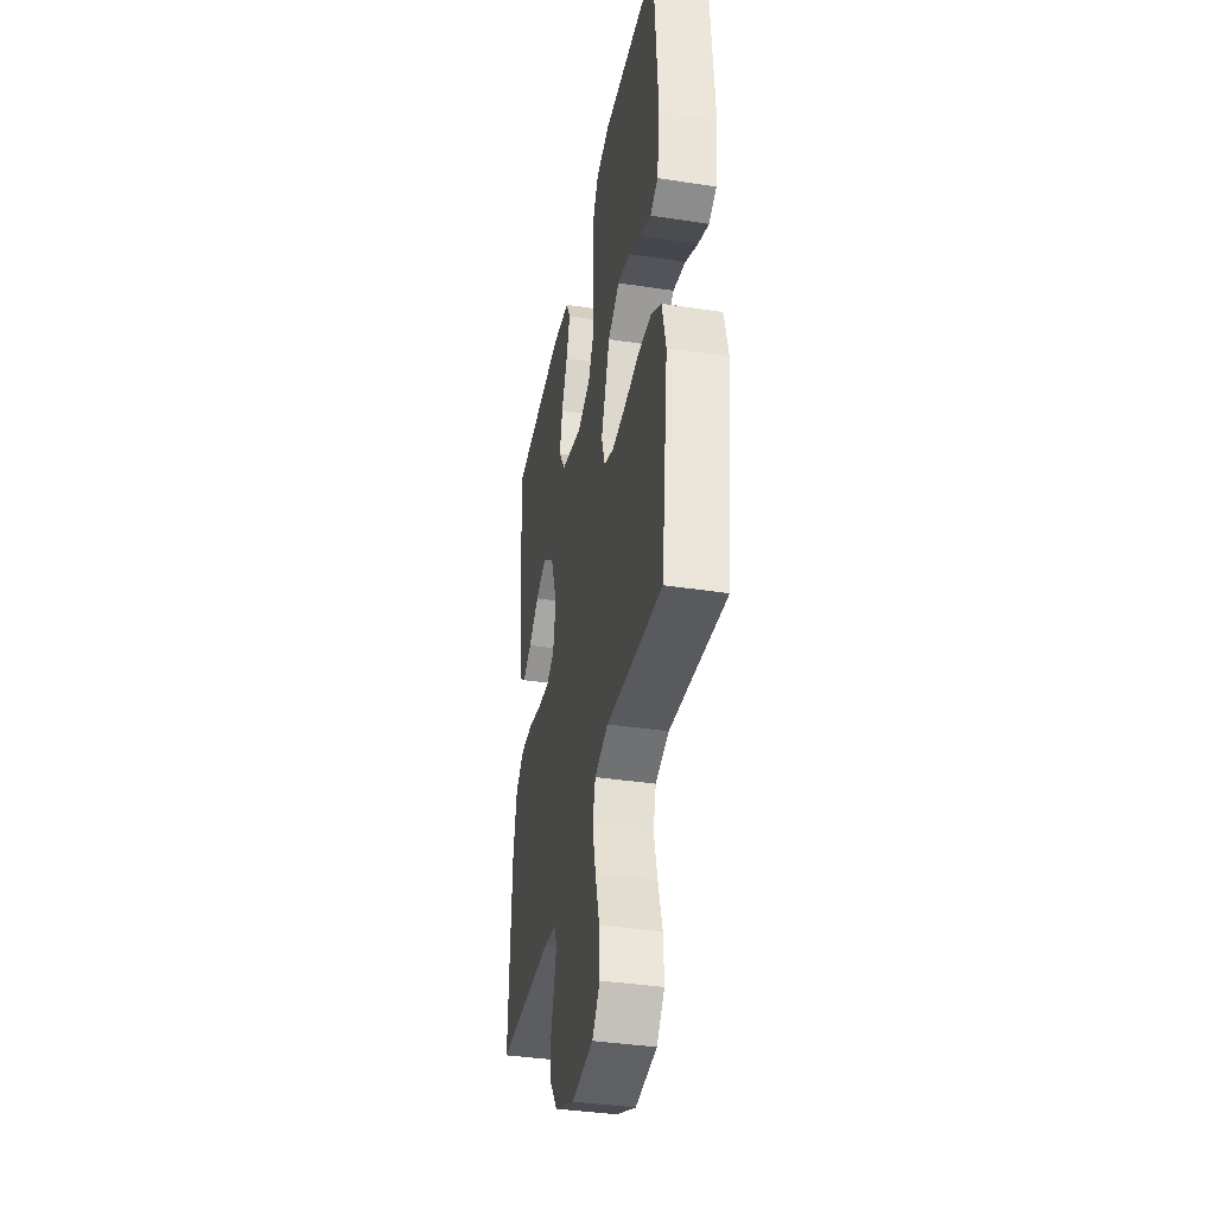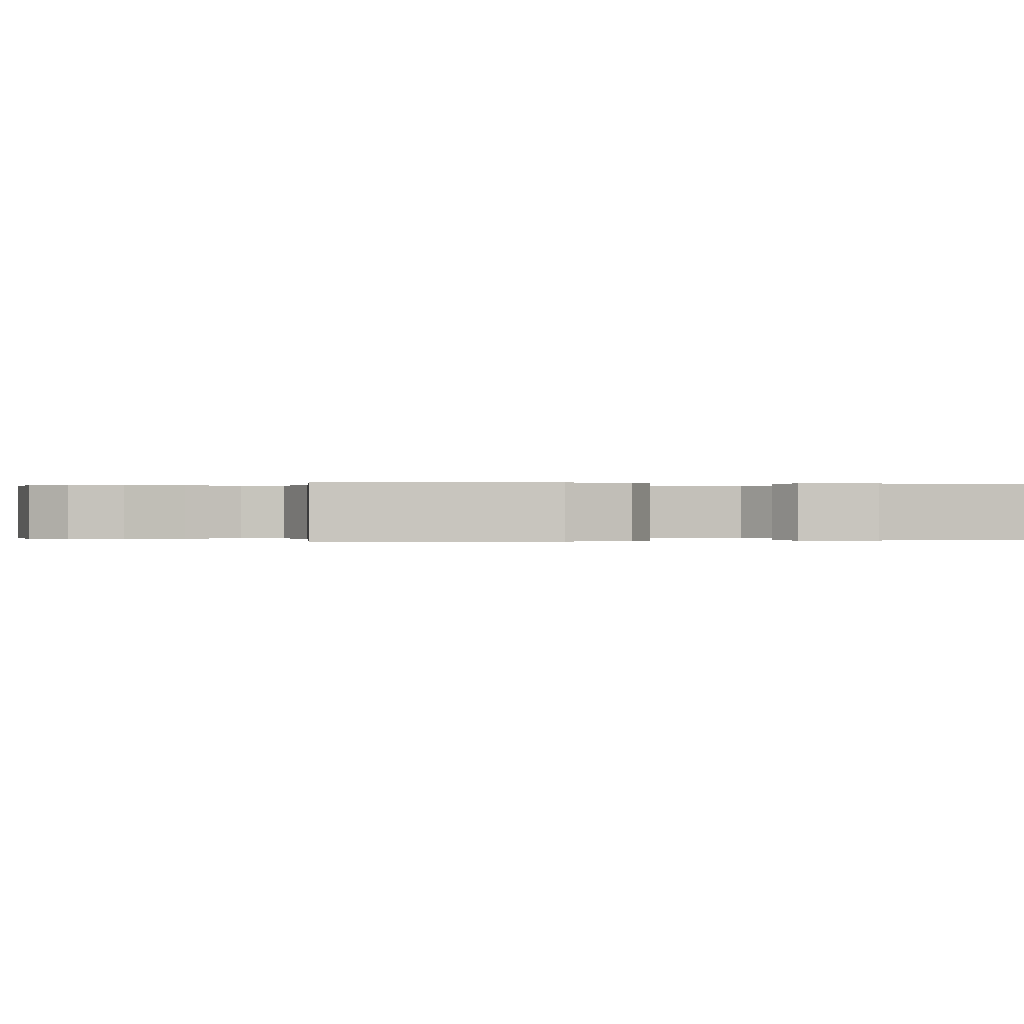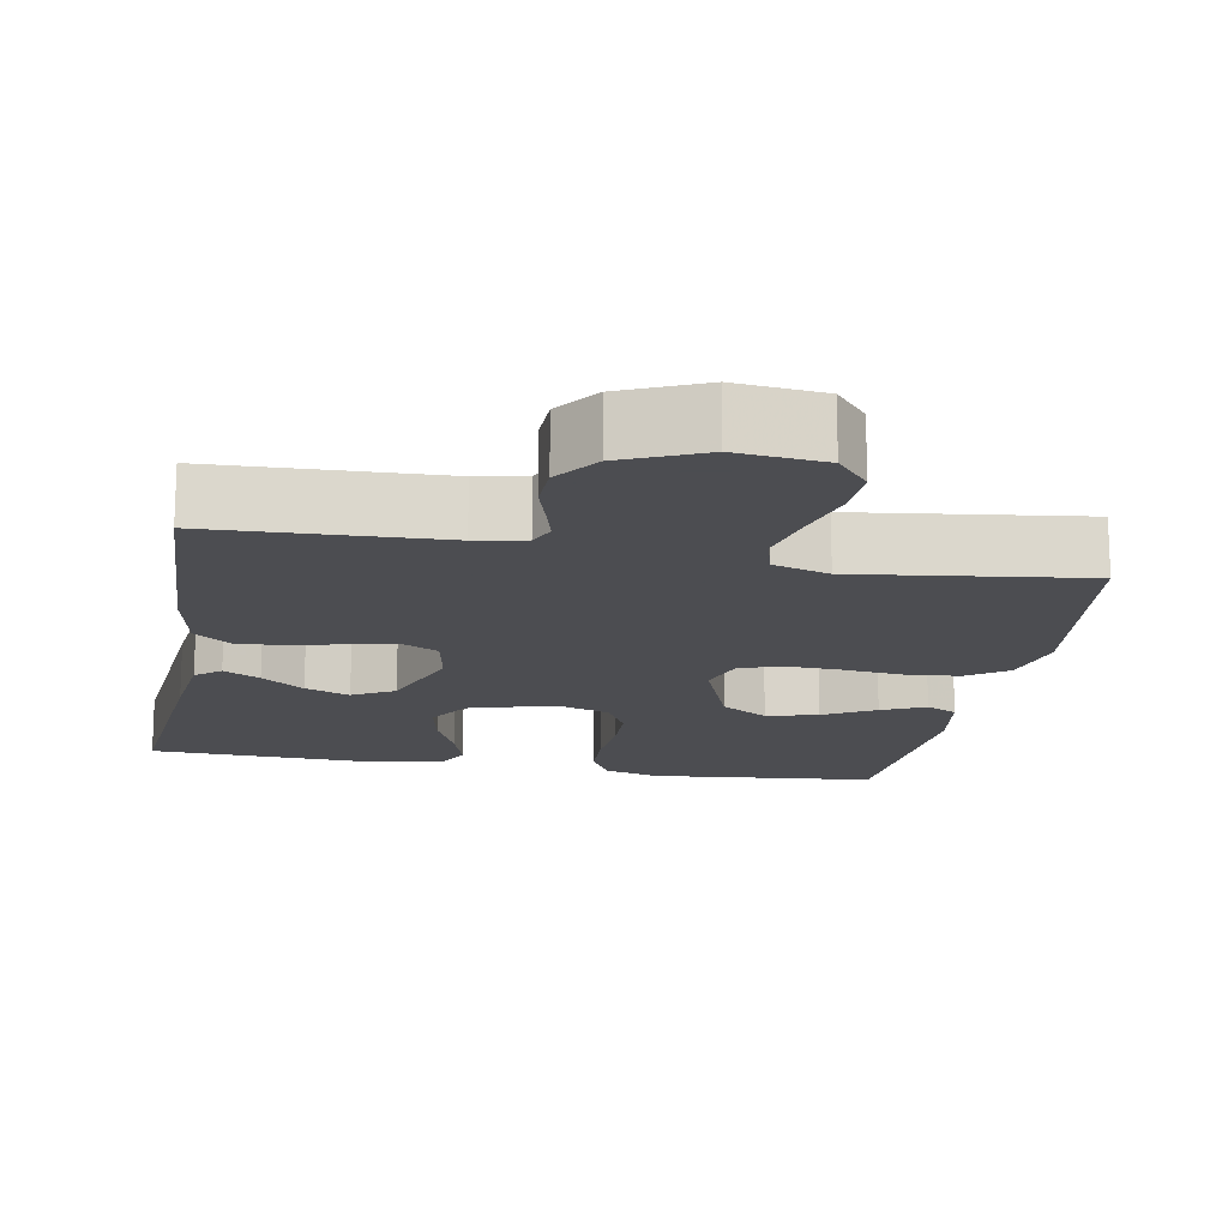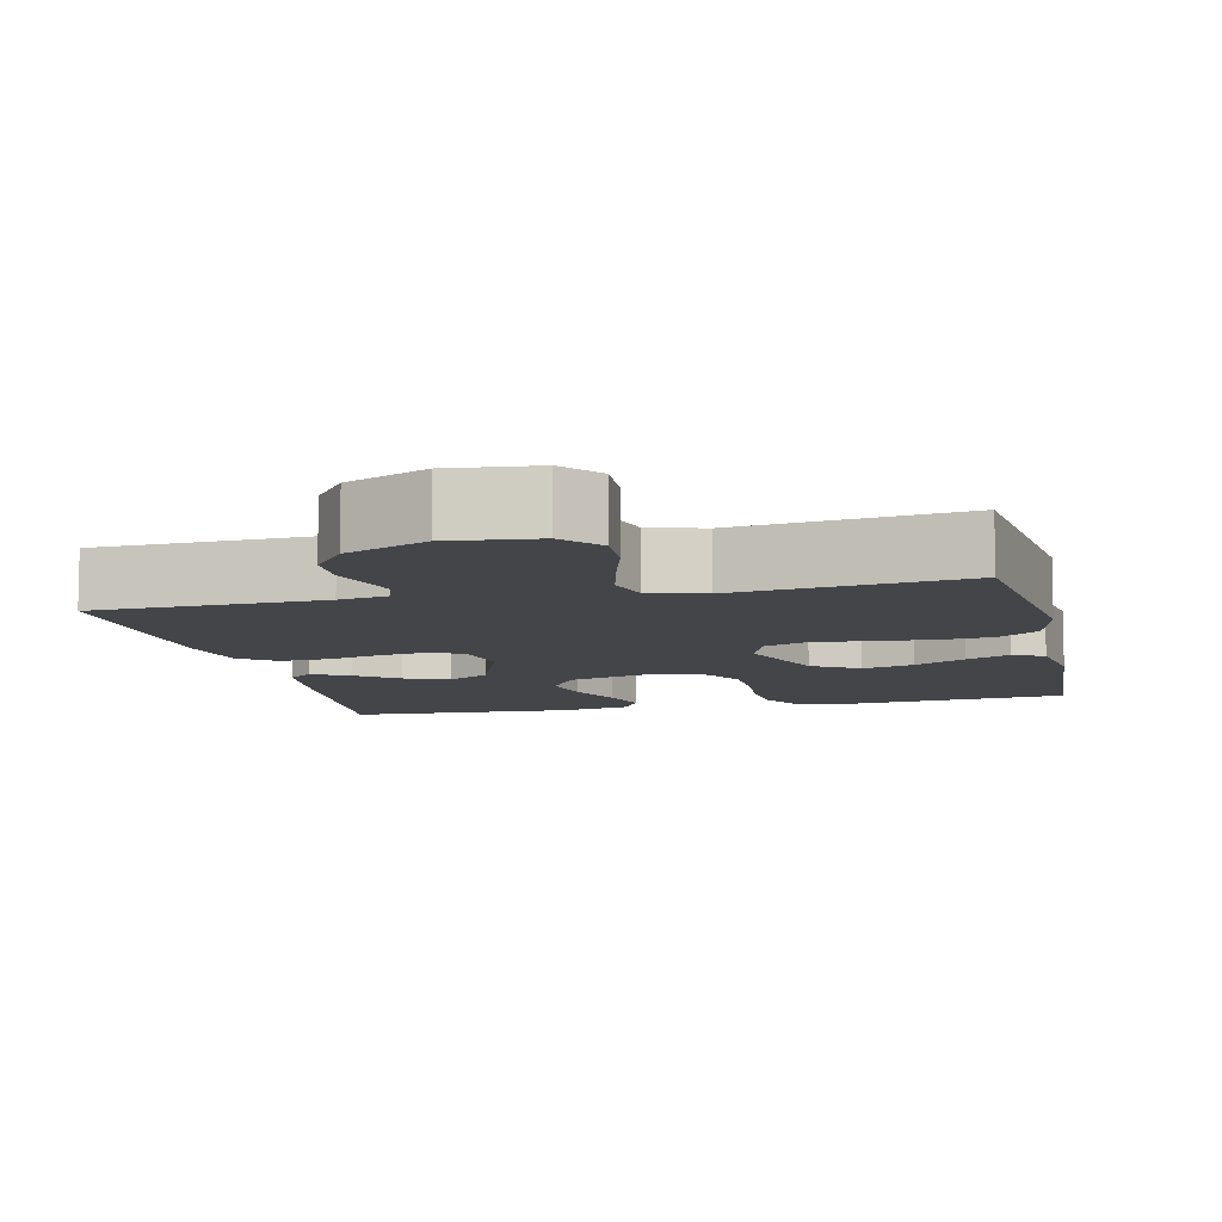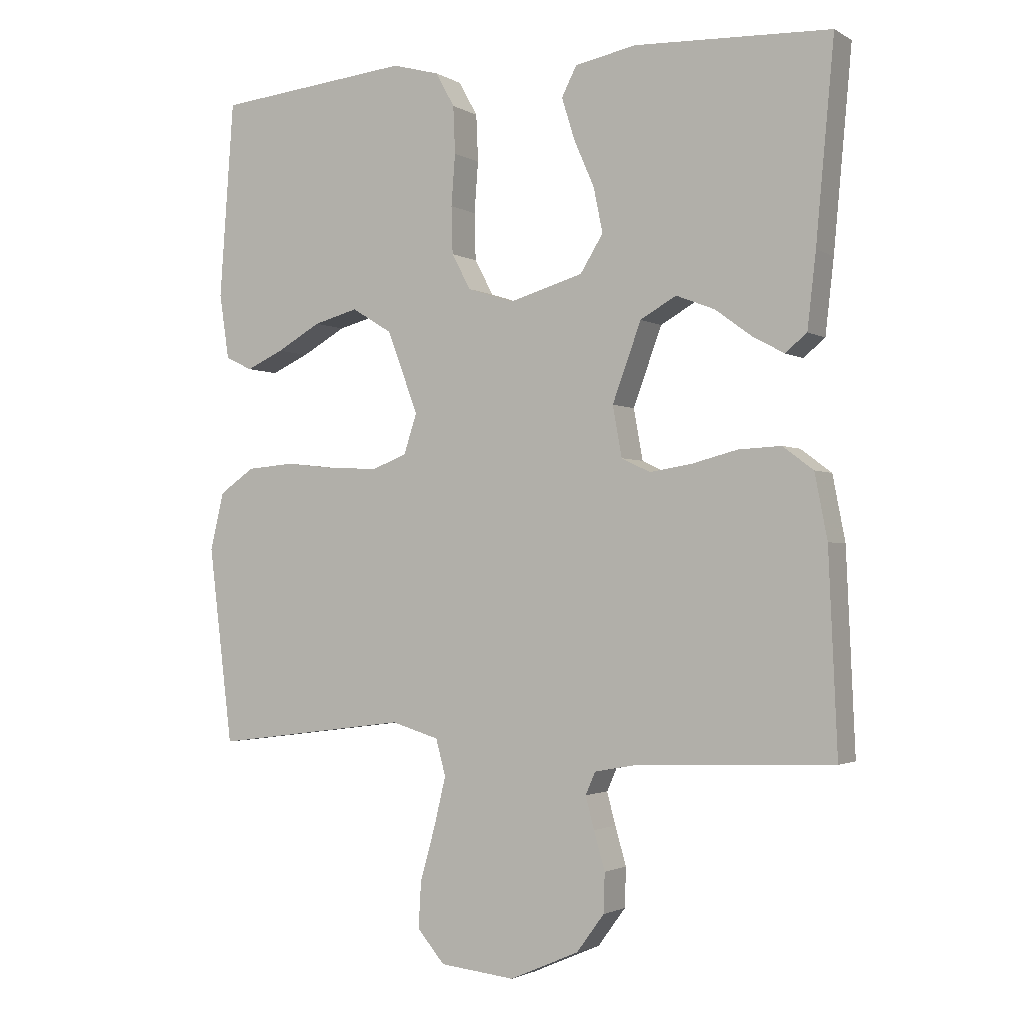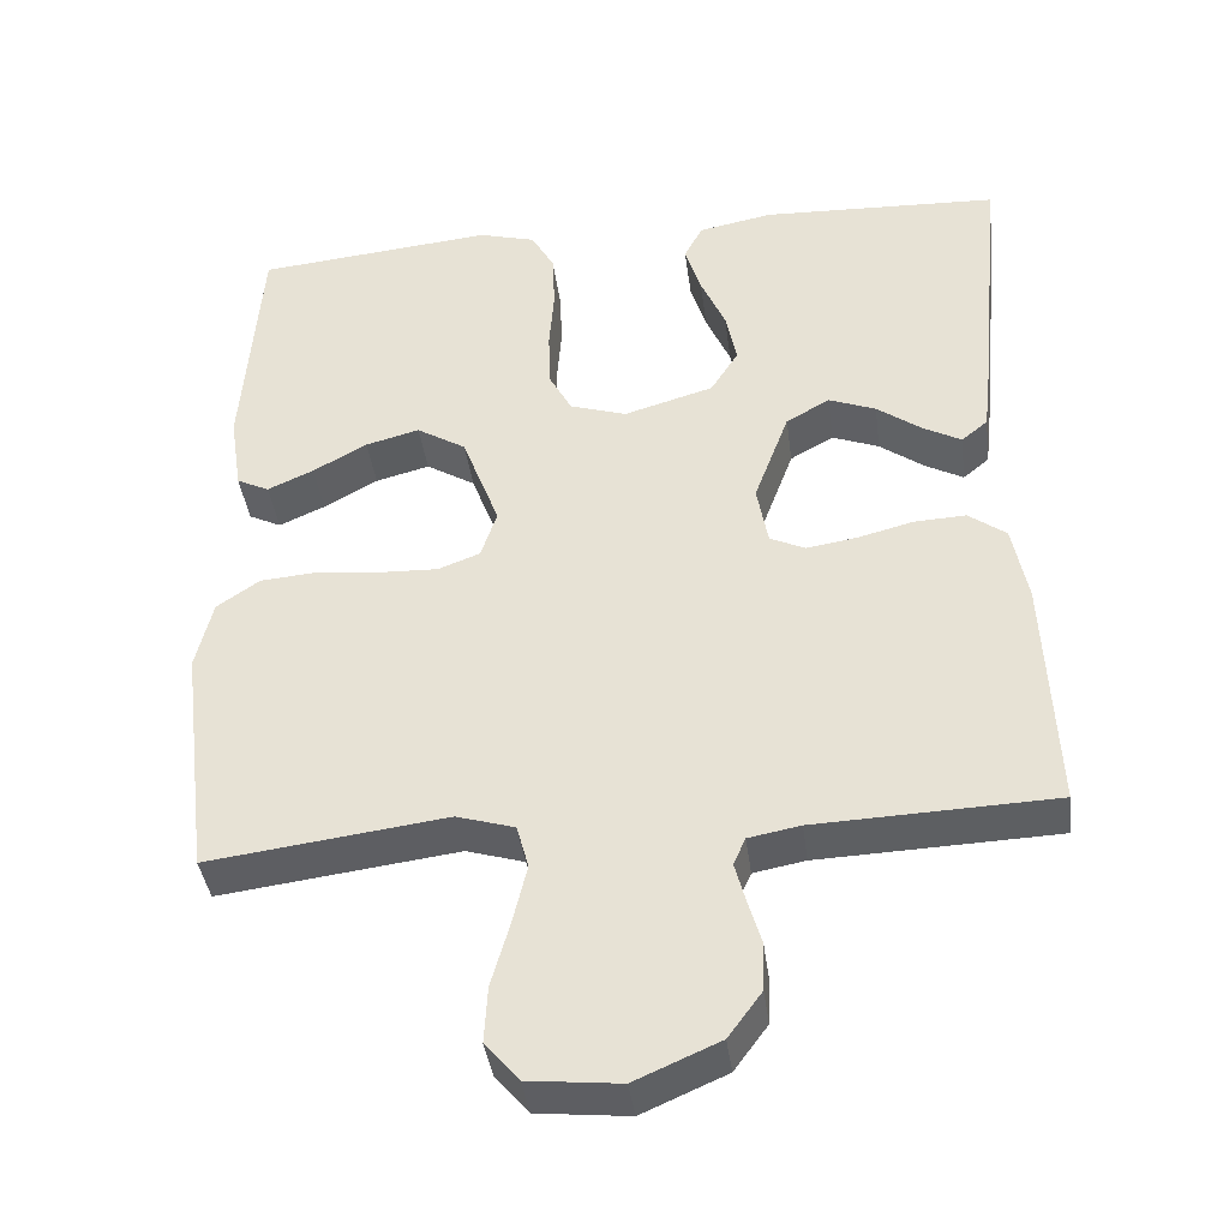
<metadata>
{"format":"obj","ext":"obj","renderer":"f3d","projection":"perspective","resolution":1024,"background":"white","views":[{"elev":-38.4,"azim":-100.9,"up":"+Z"},{"elev":0.0,"azim":-102.6,"up":"+Y"},{"elev":-16.1,"azim":169.8,"up":"+Y"},{"elev":-8.8,"azim":-167.1,"up":"+Y"},{"elev":-2.1,"azim":28.4,"up":"+Z"},{"elev":-39.9,"azim":7.4,"up":"+Z"}]}
</metadata>
<code>
v -0.5 0.07 0.5
v -0.2 0.07 0.529
v -0.128 0.07 0.509
v -0.099 0.07 0.457
v -0.096 0.07 0.385
v -0.102 0.07 0.307
v -0.1 0.07 0.235
v -0.071 0.07 0.181
v 0 0.07 0.158
v 0.113 0.07 0.191
v 0.148 0.07 0.247
v 0.134 0.07 0.315
v 0.103 0.07 0.386
v 0.083 0.07 0.45
v 0.106 0.07 0.495
v 0.2 0.07 0.513
v 0.5 0.07 0.5
v 0.472 0.07 0.2
v 0.459 0.07 0.087
v 0.426 0.07 0.06
v 0.378 0.07 0.086
v 0.322 0.07 0.127
v 0.263 0.07 0.15
v 0.208 0.07 0.119
v 0.164 0.07 0
v 0.178 0.07 -0.077
v 0.222 0.07 -0.098
v 0.286 0.07 -0.088
v 0.356 0.07 -0.07
v 0.421 0.07 -0.067
v 0.468 0.07 -0.102
v 0.487 0.07 -0.2
v 0.5 0.07 -0.5
v 0.2 0.07 -0.511
v 0.135 0.07 -0.523
v 0.12 0.07 -0.557
v 0.133 0.07 -0.606
v 0.15 0.07 -0.664
v 0.148 0.07 -0.724
v 0.106 0.07 -0.781
v 0 0.07 -0.827
v -0.115 0.07 -0.815
v -0.157 0.07 -0.766
v -0.153 0.07 -0.695
v -0.13 0.07 -0.614
v -0.112 0.07 -0.539
v -0.127 0.07 -0.484
v -0.2 0.07 -0.462
v -0.5 0.07 -0.5
v -0.537 0.07 -0.2
v -0.516 0.07 -0.112
v -0.462 0.07 -0.075
v -0.389 0.07 -0.069
v -0.309 0.07 -0.078
v -0.236 0.07 -0.081
v -0.183 0.07 -0.061
v -0.163 0.07 0
v -0.21 0.07 0.125
v -0.272 0.07 0.163
v -0.34 0.07 0.145
v -0.408 0.07 0.107
v -0.466 0.07 0.081
v -0.507 0.07 0.101
v -0.522 0.07 0.2
v -0.5 0 0.5
v -0.2 0 0.529
v -0.128 0 0.509
v -0.099 0 0.457
v -0.096 0 0.385
v -0.102 0 0.307
v -0.1 0 0.235
v -0.071 0 0.181
v 0 0 0.158
v 0.113 0 0.191
v 0.148 0 0.247
v 0.134 0 0.315
v 0.103 0 0.386
v 0.083 0 0.45
v 0.106 0 0.495
v 0.2 0 0.513
v 0.5 0 0.5
v 0.472 0 0.2
v 0.459 0 0.087
v 0.426 0 0.06
v 0.378 0 0.086
v 0.322 0 0.127
v 0.263 0 0.15
v 0.208 0 0.119
v 0.164 0 0
v 0.178 0 -0.077
v 0.222 0 -0.098
v 0.286 0 -0.088
v 0.356 0 -0.07
v 0.421 0 -0.067
v 0.468 0 -0.102
v 0.487 0 -0.2
v 0.5 0 -0.5
v 0.2 0 -0.511
v 0.135 0 -0.523
v 0.12 0 -0.557
v 0.133 0 -0.606
v 0.15 0 -0.664
v 0.148 0 -0.724
v 0.106 0 -0.781
v 0 0 -0.827
v -0.115 0 -0.815
v -0.157 0 -0.766
v -0.153 0 -0.695
v -0.13 0 -0.614
v -0.112 0 -0.539
v -0.127 0 -0.484
v -0.2 0 -0.462
v -0.5 0 -0.5
v -0.537 0 -0.2
v -0.516 0 -0.112
v -0.462 0 -0.075
v -0.389 0 -0.069
v -0.309 0 -0.078
v -0.236 0 -0.081
v -0.183 0 -0.061
v -0.163 0 0
v -0.21 0 0.125
v -0.272 0 0.163
v -0.34 0 0.145
v -0.408 0 0.107
v -0.466 0 0.081
v -0.507 0 0.101
v -0.522 0 0.2
f 60 61 62 63
f 59 60 63 64
f 51 52 53 54
f 51 54 55
f 48 49 50 51
f 47 48 51 55
f 46 47 55 56
f 42 43 44 45
f 42 45 46
f 41 42 46
f 37 38 39 40
f 36 37 40 41
f 35 36 41 46
f 31 32 33 34
f 28 29 30 31
f 27 28 31 34
f 26 27 34 35
f 19 20 21 22
f 19 22 23
f 18 19 23
f 17 18 23
f 16 17 23 24
f 12 13 14 15
f 11 12 15 16
f 3 4 5 6
f 3 6 7
f 2 3 7
f 59 64 1 2
f 58 59 2 7
f 57 58 7 8
f 56 57 8 9
f 46 56 9 10
f 25 26 35 46
f 25 46 10 11
f 11 16 24 25
f 127 126 125 124
f 128 127 124 123
f 118 117 116 115
f 119 118 115
f 115 114 113 112
f 119 115 112 111
f 120 119 111 110
f 109 108 107 106
f 110 109 106
f 110 106 105
f 104 103 102 101
f 105 104 101 100
f 110 105 100 99
f 98 97 96 95
f 95 94 93 92
f 98 95 92 91
f 99 98 91 90
f 86 85 84 83
f 87 86 83
f 87 83 82
f 87 82 81
f 88 87 81 80
f 79 78 77 76
f 80 79 76 75
f 70 69 68 67
f 71 70 67
f 71 67 66
f 66 65 128 123
f 71 66 123 122
f 72 71 122 121
f 73 72 121 120
f 74 73 120 110
f 110 99 90 89
f 75 74 110 89
f 89 88 80 75
f 1 65 66 2
f 2 66 67 3
f 3 67 68 4
f 4 68 69 5
f 5 69 70 6
f 6 70 71 7
f 7 71 72 8
f 8 72 73 9
f 9 73 74 10
f 10 74 75 11
f 11 75 76 12
f 12 76 77 13
f 13 77 78 14
f 14 78 79 15
f 15 79 80 16
f 16 80 81 17
f 17 81 82 18
f 18 82 83 19
f 19 83 84 20
f 20 84 85 21
f 21 85 86 22
f 22 86 87 23
f 23 87 88 24
f 24 88 89 25
f 25 89 90 26
f 26 90 91 27
f 27 91 92 28
f 28 92 93 29
f 29 93 94 30
f 30 94 95 31
f 31 95 96 32
f 32 96 97 33
f 33 97 98 34
f 34 98 99 35
f 35 99 100 36
f 36 100 101 37
f 37 101 102 38
f 38 102 103 39
f 39 103 104 40
f 40 104 105 41
f 41 105 106 42
f 42 106 107 43
f 43 107 108 44
f 44 108 109 45
f 45 109 110 46
f 46 110 111 47
f 47 111 112 48
f 48 112 113 49
f 49 113 114 50
f 50 114 115 51
f 51 115 116 52
f 52 116 117 53
f 53 117 118 54
f 54 118 119 55
f 55 119 120 56
f 56 120 121 57
f 57 121 122 58
f 58 122 123 59
f 59 123 124 60
f 60 124 125 61
f 61 125 126 62
f 62 126 127 63
f 63 127 128 64
f 64 128 65 1

</code>
